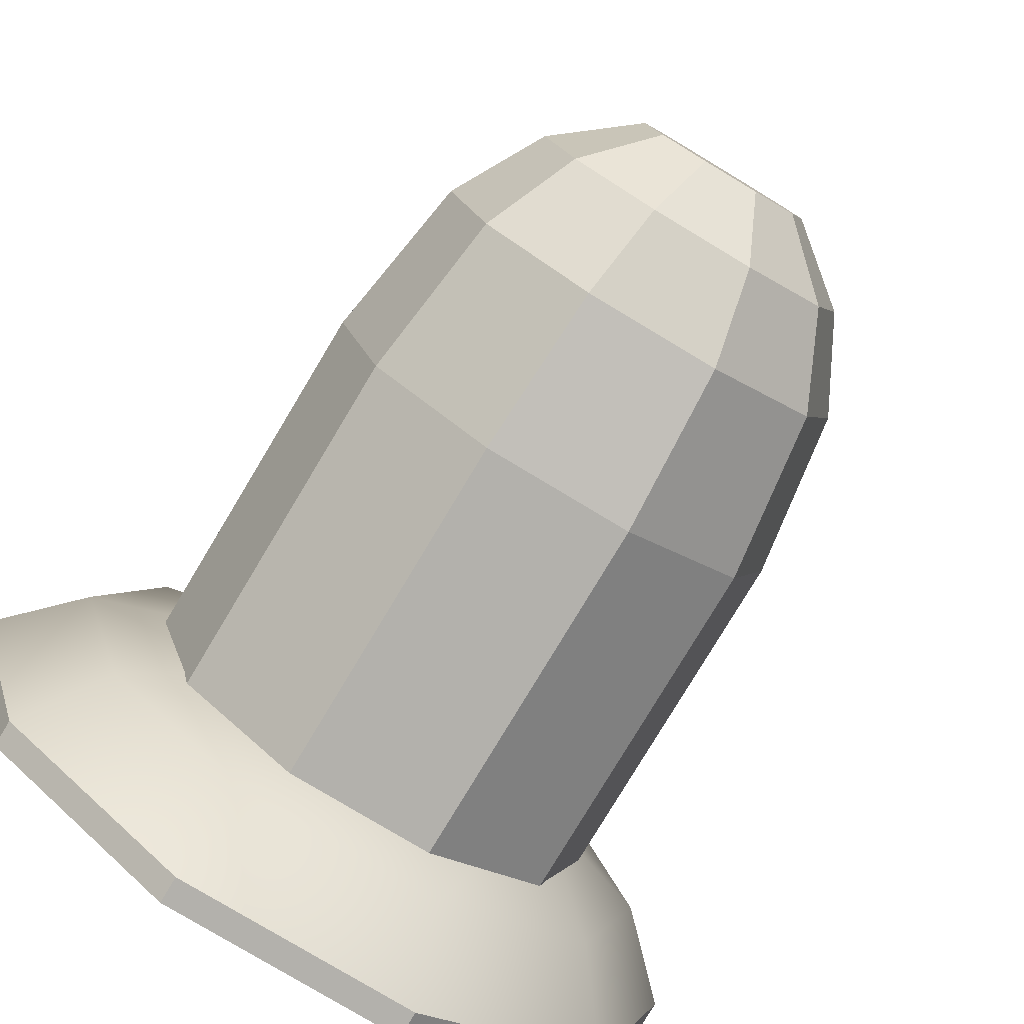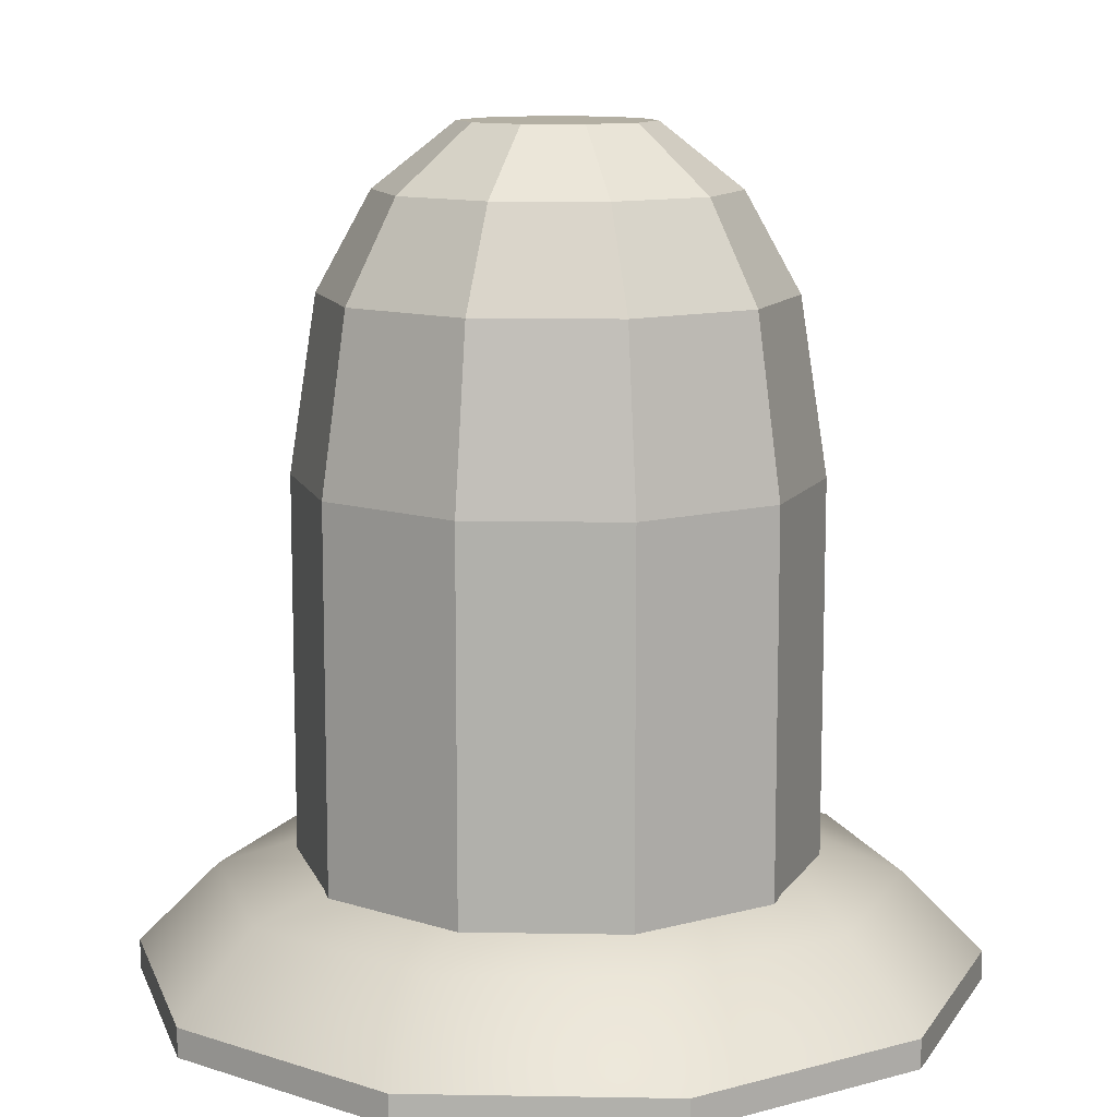
<metadata>
{"format":"obj","ext":"obj","renderer":"f3d","projection":"perspective","resolution":1024,"background":"white","views":[{"elev":-79.1,"azim":149.0,"up":"+Z"},{"elev":11.1,"azim":-177.6,"up":"+Y"}]}
</metadata>
<code>
g default
v 1.325 0.1079 0.9625
v 0.506 0.1079 1.557
v -0.506 0.1079 1.557
v -1.325 0.1079 0.9625
v -1.637 0.1079 -0
v -1.325 0.1079 -0.9625
v -0.506 0.1079 -1.557
v 0.506 0.1079 -1.557
v 1.325 0.1079 -0.9625
v 1.637 0.1079 -0
v 1.325 -0.00612 0.9625
v 0.506 -0.00612 1.557
v -0.506 -0.00612 1.557
v -1.325 -0.00612 0.9625
v -1.637 -0.00612 -0
v -1.325 -0.00612 -0.9625
v -0.506 -0.00612 -1.557
v 0.506 -0.00612 -1.557
v 1.325 -0.00612 -0.9625
v 1.637 -0.00612 0
v 0 -0.00612 0
v -0.506 -0.00612 -1.557
v 0.506 -0.00612 -1.557
v 0 -0.00612 0
v 1.07 0.4234 0.7771
v 0.4085 0.4234 1.257
v -0.4085 0.4234 1.257
v -1.07 0.4234 0.7771
v -1.322 0.4234 -0
v -1.07 0.4234 -0.7771
v -0.4085 0.4234 -1.257
v 0.4085 0.4234 -1.257
v 1.07 0.4234 -0.7771
v 1.322 0.4234 0
v 0.6442 0.5936 0.4681
v 0.2461 0.5936 0.7574
v -0 0.5936 -0
v -0.2461 0.5936 0.7574
v -0.6442 0.5936 0.4681
v -0.7963 0.5936 0
v -0.6442 0.5936 -0.4681
v -0.2461 0.5936 -0.7574
v 0.2461 0.5936 -0.7574
v 0.6442 0.5936 -0.4681
v 0.7963 0.5936 0
g pCylinder2
f 1 2 12 11
f 2 3 13 12
f 3 4 14 13
f 4 5 15 14
f 5 6 16 15
f 6 7 17 16
f 7 8 18 17
f 8 9 19 18
f 9 10 20 19
f 10 1 11 20
f 36 35 37
f 38 36 37
f 39 38 37
f 40 39 37
f 41 40 37
f 42 41 37
f 43 42 37
f 44 43 37
f 45 44 37
f 35 45 37
f 17 18 23 22
f 18 21 24 23
f 21 17 22 24
f 2 1 25 26
f 3 2 26 27
f 4 3 27 28
f 5 4 28 29
f 6 5 29 30
f 7 6 30 31
f 8 7 31 32
f 9 8 32 33
f 10 9 33 34
f 1 10 34 25
f 26 25 35 36
f 27 26 36 38
f 28 27 38 39
f 29 28 39 40
f 30 29 40 41
f 31 30 41 42
f 32 31 42 43
f 33 32 43 44
f 34 33 44 45
f 25 34 45 35
g default
v 0.3431 1.901 0.7713
v 0.1373 1.994 0.7713
v -0.1171 1.994 0.7713
v -0.3229 1.901 0.7713
v -0.4015 1.75 0.7713
v -0.3229 1.6 0.7713
v -0.1171 1.507 0.7713
v 0.1373 1.507 0.7713
v 0.3431 1.6 0.7713
v 0.4217 1.75 0.7713
v 0.3431 1.901 0.8874
v 0.1373 1.994 0.8874
v -0.1171 1.994 0.8874
v -0.3229 1.901 0.8874
v -0.4015 1.75 0.8874
v -0.3229 1.6 0.8874
v -0.1171 1.507 0.8874
v 0.1373 1.507 0.8874
v 0.3431 1.6 0.8874
v 0.4217 1.75 0.8874
v 0.01009 1.75 0.7713
v 0.1373 1.507 0.7713
v 0.3431 1.6 0.7713
v 0.01009 1.75 0.7713
v 0.3431 1.901 0.8874
v 0.1373 1.994 0.8874
v -0.1171 1.994 0.8874
v -0.3229 1.901 0.8874
v -0.4015 1.75 0.8874
v -0.3229 1.6 0.8874
v -0.1171 1.507 0.8874
v 0.1373 1.507 0.8874
v 0.3431 1.6 0.8874
v 0.4217 1.75 0.8874
v 0.3057 1.861 0.9796
v 0.1262 1.942 0.9796
v -0.106 1.942 0.9796
v -0.2855 1.861 0.9796
v -0.3434 1.75 0.9796
v -0.2855 1.639 0.9796
v -0.106 1.558 0.9796
v 0.1262 1.558 0.9796
v 0.3057 1.639 0.9796
v 0.3636 1.75 0.9796
v 0.2308 1.782 1.048
v 0.104 1.839 1.048
v 0.01009 1.75 1.048
v -0.0838 1.839 1.048
v -0.2107 1.782 1.048
v -0.2273 1.75 1.048
v -0.2107 1.719 1.048
v -0.0838 1.661 1.048
v 0.104 1.661 1.048
v 0.2308 1.719 1.048
v 0.2474 1.75 1.048
v -0.1877 2.594 0.7049
v -0.2551 2.734 0.7049
v -0.3384 2.734 0.7049
v -0.4058 2.594 0.7049
v -0.4316 2.367 0.7049
v -0.4058 2.141 0.7049
v -0.3384 2.001 0.7049
v -0.2551 2.001 0.7049
v -0.1877 2.141 0.7049
v -0.1619 2.367 0.7049
v -0.1877 2.594 0.7862
v -0.2551 2.734 0.7862
v -0.3384 2.734 0.7862
v -0.4058 2.594 0.7862
v -0.4316 2.367 0.7862
v -0.4058 2.141 0.7862
v -0.3384 2.001 0.7862
v -0.2551 2.001 0.7862
v -0.1877 2.141 0.7862
v -0.1619 2.367 0.7862
v -0.2968 2.367 0.7049
v -0.1877 2.594 0.7049
v -0.2551 2.734 0.7049
v -0.2551 2.734 0.7862
v -0.1877 2.594 0.7862
v -0.1877 2.141 0.7049
v -0.1619 2.367 0.7049
v -0.1619 2.367 0.7862
v -0.1877 2.141 0.7862
v -0.2968 2.367 0.7049
v -0.3384 2.734 0.7862
v -0.4058 2.594 0.7862
v -0.4316 2.367 0.7862
v -0.4058 2.141 0.7862
v -0.3384 2.001 0.7862
v -0.2551 2.001 0.7862
v -0.2301 2.582 0.8522
v -0.2825 2.69 0.8522
v -0.2968 2.367 0.8522
v -0.3111 2.69 0.8522
v -0.3634 2.582 0.8522
v -0.3878 2.367 0.8522
v -0.3634 2.153 0.8522
v -0.3111 2.044 0.8522
v -0.2825 2.044 0.8522
v -0.2301 2.153 0.8522
v -0.2058 2.367 0.8522
v 0.4304 2.595 0.7234
v 0.3648 2.731 0.7234
v 0.2838 2.731 0.7234
v 0.2182 2.595 0.7234
v 0.1932 2.375 0.7234
v 0.2182 2.155 0.7234
v 0.2838 2.019 0.7234
v 0.3648 2.019 0.7234
v 0.4304 2.155 0.7234
v 0.4554 2.375 0.7234
v 0.4304 2.595 0.8024
v 0.3648 2.731 0.8024
v 0.2838 2.731 0.8024
v 0.2182 2.595 0.8024
v 0.1932 2.375 0.8024
v 0.2182 2.155 0.8024
v 0.2838 2.019 0.8024
v 0.3648 2.019 0.8024
v 0.4304 2.155 0.8024
v 0.4554 2.375 0.8024
v 0.3243 2.375 0.7234
v 0.4304 2.595 0.7234
v 0.3648 2.731 0.7234
v 0.3648 2.731 0.8024
v 0.4304 2.595 0.8024
v 0.4304 2.155 0.7234
v 0.4554 2.375 0.7234
v 0.4554 2.375 0.8024
v 0.4304 2.155 0.8024
v 0.3243 2.375 0.7234
v 0.2838 2.731 0.8024
v 0.2182 2.595 0.8024
v 0.1932 2.375 0.8024
v 0.2182 2.155 0.8024
v 0.2838 2.019 0.8024
v 0.3648 2.019 0.8024
v 0.3891 2.583 0.8666
v 0.3382 2.689 0.8666
v 0.3243 2.375 0.8666
v 0.3104 2.689 0.8666
v 0.2595 2.583 0.8666
v 0.2358 2.375 0.8666
v 0.2595 2.167 0.8666
v 0.3104 2.061 0.8666
v 0.3382 2.061 0.8666
v 0.3891 2.167 0.8666
v 0.4128 2.375 0.8666
v 0.809 1.971 0.4913
v 0.309 1.971 0.8545
v -0.309 1.971 0.8545
v -0.809 1.971 0.4913
v -1 1.971 -0.09651
v -0.809 1.971 -0.6843
v -0.309 1.971 -1.048
v 0.309 1.971 -1.048
v 0.809 1.971 -0.6843
v 1 1.971 -0.09651
v 0.809 0.5068 0.4913
v 0.309 0.5068 0.8545
v -0.309 0.5068 0.8545
v -0.809 0.5068 0.4913
v -1 0.5068 -0.09651
v -0.809 0.5068 -0.6843
v -0.309 0.5068 -1.048
v 0.309 0.5068 -1.048
v 0.809 0.5068 -0.6843
v 1 0.5068 -0.09651
v 0 0.5068 -0.09651
v 0.809 0.5068 0.4835
v 0.309 0.5068 0.8467
v 0 0.5068 -0.1043
v -0.309 0.5068 0.8467
v 1 0.5068 -0.1043
v 0.809 0.5068 0.4835
v 0.309 0.5068 0.8467
v 0 0.5068 -0.1043
v -0.309 0.5068 0.8467
v 1 0.5068 -0.1043
v -0.309 0.5068 0.8545
v -0.809 0.5068 0.4913
v 0 0.5068 -0.09651
v -1 0.5068 -0.09651
v -0.809 0.5068 -0.6843
v -0.309 0.5068 -1.048
v 0.309 0.5068 -1.048
v 0.809 0.5068 -0.6843
v 1 0.5068 -0.09651
v 0.809 1.971 0.4913
v 0.309 1.971 0.8545
v -0.309 1.971 0.8545
v -0.809 1.971 0.4913
v -1 1.971 -0.09651
v -0.809 1.971 -0.6843
v -0.309 1.971 -1.048
v 0.309 1.971 -1.048
v 0.809 1.971 -0.6843
v 1 1.971 -0.09651
v -0.809 0.5068 0.4913
v -1 0.5068 -0.09651
v 0 0.5068 -0.09651
v 0.809 1.971 0.4913
v 0.309 1.971 0.8545
v -0.309 1.971 0.8545
v -0.809 1.971 0.4913
v -1 1.971 -0.09651
v -0.809 1.971 -0.6843
v -0.309 1.971 -1.048
v 0.309 1.971 -1.048
v 0.809 1.971 -0.6843
v 1 1.971 -0.09651
v 0.724 2.652 0.4295
v 0.2765 2.652 0.7545
v -0.2765 2.652 0.7545
v -0.724 2.652 0.4295
v -0.8949 2.652 -0.09651
v -0.724 2.652 -0.6225
v -0.2765 2.652 -0.9476
v 0.2765 2.652 -0.9476
v 0.724 2.652 -0.6225
v 0.8949 2.652 -0.09651
v 0.5538 3.033 0.3059
v 0.2115 3.033 0.5545
v -0.2115 3.033 0.5545
v -0.5538 3.033 0.3059
v -0.6846 3.033 -0.09651
v -0.5538 3.033 -0.4989
v -0.2115 3.033 -0.7476
v 0.2115 3.033 -0.7476
v 0.5538 3.033 -0.4989
v 0.6846 3.033 -0.09651
v 0.2986 3.283 0.1205
v 0.1141 3.283 0.2545
v 0 3.283 -0.09651
v -0.1141 3.283 0.2545
v -0.2986 3.283 0.1205
v -0.3691 3.283 -0.09651
v -0.2986 3.283 -0.3135
v -0.1141 3.283 -0.4476
v 0.1141 3.283 -0.4476
v 0.2986 3.283 -0.3135
v 0.3691 3.283 -0.09651
v 0.809 1.971 0.4913
v 0.309 1.971 0.8545
v 0.309 0.5068 0.8545
v 0.809 0.5068 0.4913
v -0.309 1.971 0.8545
v -0.309 0.5068 0.8545
v -0.809 1.971 0.4913
v -0.809 0.5068 0.4913
v -1 1.971 -0.09651
v -1 0.5068 -0.09651
v -0.809 1.971 -0.6843
v -0.809 0.5068 -0.6843
v -0.309 1.971 -1.048
v -0.309 0.5068 -1.048
v 0.309 1.971 -1.048
v 0.309 0.5068 -1.048
v 0.809 1.971 -0.6843
v 0.809 0.5068 -0.6843
v 1 1.971 -0.09651
v 1 0.5068 -0.09651
v 0.2986 3.283 0.1205
v 0.1141 3.283 0.2545
v 0 3.283 -0.09651
v -0.1141 3.283 0.2545
v -0.2986 3.283 0.1205
v -0.3691 3.283 -0.09651
v -0.2986 3.283 -0.3135
v -0.1141 3.283 -0.4476
v 0.1141 3.283 -0.4476
v 0.2986 3.283 -0.3135
v 0.3691 3.283 -0.09651
v 0.809 0.5068 0.4835
v 0.309 0.5068 0.8467
v 0 0.5068 -0.1043
v -0.309 0.5068 0.8467
v -0.309 0.5068 0.8545
v -0.809 0.5068 0.4913
v 0 0.5068 -0.09651
v -0.809 0.5068 0.4913
v -1 0.5068 -0.09651
v 0 0.5068 -0.09651
v -1 0.5068 -0.09651
v -0.809 0.5068 -0.6843
v -0.309 0.5068 -1.048
v 0.309 0.5068 -1.048
v 0.809 0.5068 -0.6843
v 1 0.5068 -0.09651
v 1 0.5068 -0.1043
v 0.309 0.5068 0.8467
v 0.809 0.5068 0.4835
v -0.309 0.5068 0.8467
v 0 0.5068 -0.09651
v 0 0.5068 -0.1043
v 1 0.5068 -0.1043
v 0.809 1.971 0.4913
v 0.309 1.971 0.8545
v -0.309 1.971 0.8545
v -0.809 1.971 0.4913
v -1 1.971 -0.09651
v -0.809 1.971 -0.6843
v -0.309 1.971 -1.048
v 0.309 1.971 -1.048
v 0.809 1.971 -0.6843
v 1 1.971 -0.09651
v 0.809 1.971 0.4913
v 0.309 1.971 0.8545
v -0.309 1.971 0.8545
v -0.809 1.971 0.4913
v -1 1.971 -0.09651
v -0.809 1.971 -0.6843
v -0.309 1.971 -1.048
v 0.309 1.971 -1.048
v 0.809 1.971 -0.6843
v 1 1.971 -0.09651
v 0.724 2.652 0.4295
v 0.2765 2.652 0.7545
v -0.2765 2.652 0.7545
v -0.724 2.652 0.4295
v -0.8949 2.652 -0.09651
v -0.724 2.652 -0.6225
v -0.2765 2.652 -0.9476
v 0.2765 2.652 -0.9476
v 0.724 2.652 -0.6225
v 0.8949 2.652 -0.09651
v 0.5538 3.033 0.3059
v 0.2115 3.033 0.5545
v -0.2115 3.033 0.5545
v -0.5538 3.033 0.3059
v -0.6846 3.033 -0.09651
v -0.5538 3.033 -0.4989
v -0.2115 3.033 -0.7476
v 0.2115 3.033 -0.7476
v 0.5538 3.033 -0.4989
v 0.6846 3.033 -0.09651
v -0.2968 2.367 0.7049
v -0.2968 2.367 0.7049
v -0.2968 2.367 0.7049
v -0.2968 2.367 0.7049
v -0.2968 2.367 0.7049
v -0.2968 2.367 0.7049
v -0.2968 2.367 0.7049
v -0.2968 2.367 0.7049
v -0.2968 2.367 0.7049
v -0.2968 2.367 0.7049
v -0.2968 2.367 0.7049
v -0.2968 2.367 0.7049
v -0.2968 2.367 0.7049
v -0.2968 2.367 0.7049
v -0.2968 2.367 0.7049
v -0.2968 2.367 0.7049
v 0.3243 2.375 0.7234
v 0.3243 2.375 0.7234
v 0.3243 2.375 0.7234
v 0.3243 2.375 0.7234
v 0.3243 2.375 0.7234
v 0.3243 2.375 0.7234
v 0.3243 2.375 0.7234
v 0.3243 2.375 0.7234
v 0.3243 2.375 0.7234
v 0.3243 2.375 0.7234
v 0.3243 2.375 0.7234
v 0.3243 2.375 0.7234
v 0.3243 2.375 0.7234
v 0.3243 2.375 0.7234
v 0.3243 2.375 0.7234
v 0.3243 2.375 0.7234
g pCylinder3
f 46 47 57 56
f 47 48 58 57
f 48 49 59 58
f 49 50 60 59
f 50 51 61 60
f 51 52 62 61
f 52 53 63 62
f 53 54 64 63
f 54 55 65 64
f 55 46 56 65
f 47 46 66
f 48 47 66
f 49 48 66
f 50 49 66
f 51 50 66
f 52 51 66
f 53 52 66
f 68 67 69
f 55 54 66
f 46 55 66
f 90 91 92
f 91 93 92
f 93 94 92
f 94 95 92
f 95 96 92
f 96 97 92
f 97 98 92
f 98 99 92
f 99 100 92
f 100 90 92
f 54 53 67 68
f 53 66 69 67
f 66 54 68 69
f 56 57 71 70
f 57 58 72 71
f 58 59 73 72
f 59 60 74 73
f 60 61 75 74
f 61 62 76 75
f 62 63 77 76
f 63 64 78 77
f 64 65 79 78
f 65 56 70 79
f 70 71 81 80
f 71 72 82 81
f 72 73 83 82
f 73 74 84 83
f 74 75 85 84
f 75 76 86 85
f 76 77 87 86
f 77 78 88 87
f 78 79 89 88
f 79 70 80 89
f 80 81 91 90
f 81 82 93 91
f 82 83 94 93
f 83 84 95 94
f 84 85 96 95
f 85 86 97 96
f 86 87 98 97
f 87 88 99 98
f 88 89 100 99
f 89 80 90 100
f 122 123 124 125
f 102 103 113 112
f 103 104 114 113
f 104 105 115 114
f 105 106 116 115
f 106 107 117 116
f 107 108 118 117
f 108 109 119 118
f 126 127 128 129
f 110 101 111 120
f 123 122 398
f 103 102 393
f 104 103 392
f 105 104 391
f 106 105 390
f 107 106 389
f 108 107 388
f 109 108 387
f 127 126 397
f 101 110 386
f 137 138 139
f 138 140 139
f 140 141 139
f 141 142 139
f 142 143 139
f 143 144 139
f 144 145 139
f 145 146 139
f 146 147 139
f 147 137 139
f 102 112 124 123
f 111 101 122 125
f 110 120 128 127
f 119 109 126 129
f 101 121 130 122
f 384 102 123 395
f 109 383 394 126
f 385 110 127 396
f 112 113 131 124
f 113 114 132 131
f 114 115 133 132
f 115 116 134 133
f 116 117 135 134
f 117 118 136 135
f 118 119 129 136
f 120 111 125 128
f 125 124 138 137
f 124 131 140 138
f 131 132 141 140
f 132 133 142 141
f 133 134 143 142
f 134 135 144 143
f 135 136 145 144
f 136 129 146 145
f 129 128 147 146
f 128 125 137 147
f 169 170 171 172
f 149 150 160 159
f 150 151 161 160
f 151 152 162 161
f 152 153 163 162
f 153 154 164 163
f 154 155 165 164
f 155 156 166 165
f 173 174 175 176
f 157 148 158 167
f 170 169 414
f 150 149 409
f 151 150 408
f 152 151 407
f 153 152 406
f 154 153 405
f 155 154 404
f 156 155 403
f 174 173 413
f 148 157 402
f 184 185 186
f 185 187 186
f 187 188 186
f 188 189 186
f 189 190 186
f 190 191 186
f 191 192 186
f 192 193 186
f 193 194 186
f 194 184 186
f 149 159 171 170
f 158 148 169 172
f 157 167 175 174
f 166 156 173 176
f 148 168 177 169
f 400 149 170 411
f 156 399 410 173
f 401 157 174 412
f 159 160 178 171
f 160 161 179 178
f 161 162 180 179
f 162 163 181 180
f 163 164 182 181
f 164 165 183 182
f 165 166 176 183
f 167 158 172 175
f 172 171 185 184
f 171 178 187 185
f 178 179 188 187
f 179 180 189 188
f 180 181 190 189
f 181 182 191 190
f 182 183 192 191
f 183 176 193 192
f 176 175 194 193
f 175 172 184 194
f 289 290 291 292
f 290 293 294 291
f 293 295 296 294
f 295 297 298 296
f 297 299 300 298
f 299 301 302 300
f 301 303 304 302
f 303 305 306 304
f 305 307 308 306
f 307 289 292 308
f 310 309 311
f 312 310 311
f 313 312 311
f 314 313 311
f 315 314 311
f 316 315 311
f 317 316 311
f 318 317 311
f 319 318 311
f 309 319 311
f 320 321 322
f 321 323 322
f 327 328 329
f 330 331 326
f 331 332 326
f 332 333 326
f 333 334 326
f 334 335 326
f 336 320 322
f 292 291 337 338
f 291 294 339 337
f 294 340 341 339
f 308 292 338 342
f 340 308 342 341
f 338 337 321 320
f 337 339 323 321
f 339 341 322 323
f 342 338 320 336
f 341 342 336 322
f 294 296 325 324
f 340 294 324 326
f 296 298 330 325
f 298 300 331 330
f 300 302 332 331
f 302 304 333 332
f 304 306 334 333
f 306 308 335 334
f 308 340 326 335
f 290 289 343 344
f 293 290 344 345
f 295 293 345 346
f 297 295 346 347
f 299 297 347 348
f 301 299 348 349
f 303 301 349 350
f 305 303 350 351
f 307 305 351 352
f 289 307 352 343
f 325 330 328 327
f 330 326 329 328
f 326 325 327 329
f 344 343 353 354
f 345 344 354 355
f 346 345 355 356
f 347 346 356 357
f 348 347 357 358
f 349 348 358 359
f 350 349 359 360
f 351 350 360 361
f 352 351 361 362
f 343 352 362 353
f 354 353 363 364
f 355 354 364 365
f 356 355 365 366
f 357 356 366 367
f 358 357 367 368
f 359 358 368 369
f 360 359 369 370
f 361 360 370 371
f 362 361 371 372
f 353 362 372 363
f 364 363 373 374
f 365 364 374 375
f 366 365 375 376
f 367 366 376 377
f 368 367 377 378
f 369 368 378 379
f 370 369 379 380
f 371 370 380 381
f 372 371 381 382
f 363 372 382 373
f 374 373 309 310
f 375 374 310 312
f 376 375 312 313
f 377 376 313 314
f 378 377 314 315
f 379 378 315 316
f 380 379 316 317
f 381 380 317 318
f 382 381 318 319
f 373 382 319 309
f 195 205 206 196
f 196 206 207 197
f 197 207 208 198
f 198 208 209 199
f 199 209 210 200
f 200 210 211 201
f 201 211 212 202
f 202 212 213 203
f 203 213 214 204
f 204 214 205 195
f 279 280 278
f 281 280 279
f 282 280 281
f 283 280 282
f 284 280 283
f 285 280 284
f 286 280 285
f 287 280 286
f 288 280 287
f 278 280 288
f 221 223 222
f 222 223 224
f 226 228 227
f 245 247 246
f 229 228 230
f 230 228 231
f 231 228 232
f 232 228 233
f 233 228 234
f 225 223 221
f 205 216 217 206
f 206 217 219 207
f 207 219 218 215
f 214 220 216 205
f 215 218 220 214
f 216 221 222 217
f 217 222 224 219
f 219 224 223 218
f 220 225 221 216
f 218 223 225 220
f 207 226 227 208
f 215 228 226 207
f 208 227 229 209
f 209 229 230 210
f 210 230 231 211
f 211 231 232 212
f 212 232 233 213
f 213 233 234 214
f 214 234 228 215
f 196 236 235 195
f 197 237 236 196
f 198 238 237 197
f 199 239 238 198
f 200 240 239 199
f 201 241 240 200
f 202 242 241 201
f 203 243 242 202
f 204 244 243 203
f 195 235 244 204
f 227 245 246 229
f 229 246 247 228
f 228 247 245 227
f 236 249 248 235
f 237 250 249 236
f 238 251 250 237
f 239 252 251 238
f 240 253 252 239
f 241 254 253 240
f 242 255 254 241
f 243 256 255 242
f 244 257 256 243
f 235 248 257 244
f 249 259 258 248
f 250 260 259 249
f 251 261 260 250
f 252 262 261 251
f 253 263 262 252
f 254 264 263 253
f 255 265 264 254
f 256 266 265 255
f 257 267 266 256
f 248 258 267 257
f 259 269 268 258
f 260 270 269 259
f 261 271 270 260
f 262 272 271 261
f 263 273 272 262
f 264 274 273 263
f 265 275 274 264
f 266 276 275 265
f 267 277 276 266
f 258 268 277 267
f 269 279 278 268
f 270 281 279 269
f 271 282 281 270
f 272 283 282 271
f 273 284 283 272
f 274 285 284 273
f 275 286 285 274
f 276 287 286 275
f 277 288 287 276
f 268 278 288 277
g default
v -0.311 0.1783 -0.1673
v -0.3978 0.1783 -0.2303
v -0.505 0.1783 -0.2303
v -0.5918 0.1783 -0.1673
v -0.6249 0.1783 -0.06528
v -0.5918 0.1783 0.03672
v -0.505 0.1783 0.09977
v -0.3978 0.1783 0.09977
v -0.311 0.1783 0.03672
v -0.2778 0.1783 -0.06528
v -0.311 0.5253 -0.1673
v -0.3978 0.5253 -0.2303
v -0.505 0.5253 -0.2303
v -0.5918 0.5253 -0.1673
v -0.6249 0.5253 -0.06528
v -0.5918 0.5253 0.03672
v -0.505 0.5253 0.09977
v -0.3978 0.5253 0.09977
v -0.311 0.5253 0.03672
v -0.2778 0.5253 -0.06528
v -0.4514 0.1783 -0.06528
v -0.4514 0.5253 -0.06528
g pCylinder4 pCylinder5
f 415 416 426 425
f 416 417 427 426
f 417 418 428 427
f 418 419 429 428
f 419 420 430 429
f 420 421 431 430
f 421 422 432 431
f 422 423 433 432
f 423 424 434 433
f 424 415 425 434
f 416 415 435
f 417 416 435
f 418 417 435
f 419 418 435
f 420 419 435
f 421 420 435
f 422 421 435
f 423 422 435
f 424 423 435
f 415 424 435
f 425 426 436
f 426 427 436
f 427 428 436
f 428 429 436
f 429 430 436
f 430 431 436
f 431 432 436
f 432 433 436
f 433 434 436
f 434 425 436
g default
v 0.6239 0.1783 -0.1747
v 0.5371 0.1783 -0.2378
v 0.4299 0.1783 -0.2378
v 0.3431 0.1783 -0.1747
v 0.31 0.1783 -0.07272
v 0.3431 0.1783 0.02929
v 0.4299 0.1783 0.09233
v 0.5371 0.1783 0.09233
v 0.6239 0.1783 0.02929
v 0.6571 0.1783 -0.07272
v 0.6239 0.5253 -0.1747
v 0.5371 0.5253 -0.2378
v 0.4299 0.5253 -0.2378
v 0.3431 0.5253 -0.1747
v 0.31 0.5253 -0.07272
v 0.3431 0.5253 0.02929
v 0.4299 0.5253 0.09233
v 0.5371 0.5253 0.09233
v 0.6239 0.5253 0.02929
v 0.6571 0.5253 -0.07272
v 0.4835 0.1783 -0.07272
v 0.4835 0.5253 -0.07272
g pCylinder4 pCylinder5
f 437 438 448 447
f 438 439 449 448
f 439 440 450 449
f 440 441 451 450
f 441 442 452 451
f 442 443 453 452
f 443 444 454 453
f 444 445 455 454
f 445 446 456 455
f 446 437 447 456
f 438 437 457
f 439 438 457
f 440 439 457
f 441 440 457
f 442 441 457
f 443 442 457
f 444 443 457
f 445 444 457
f 446 445 457
f 437 446 457
f 447 448 458
f 448 449 458
f 449 450 458
f 450 451 458
f 451 452 458
f 452 453 458
f 453 454 458
f 454 455 458
f 455 456 458
f 456 447 458

</code>
